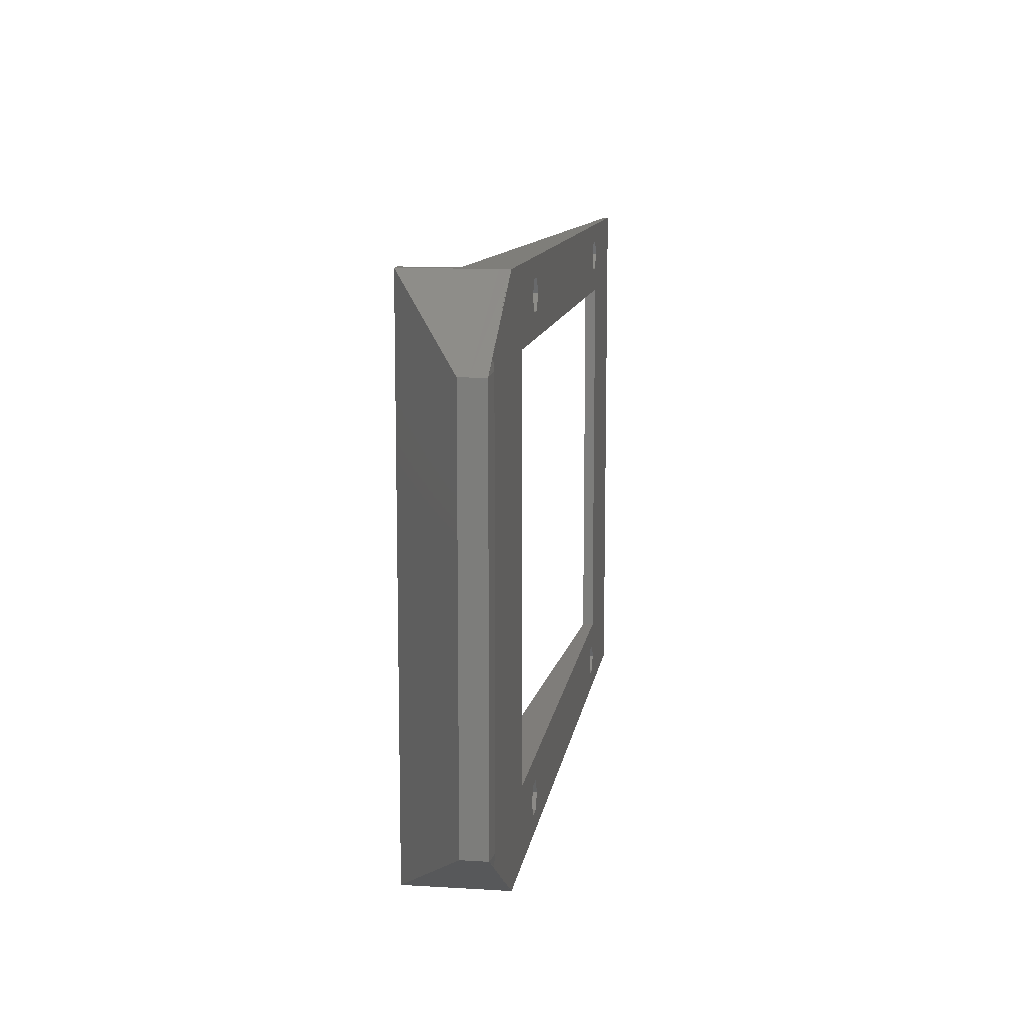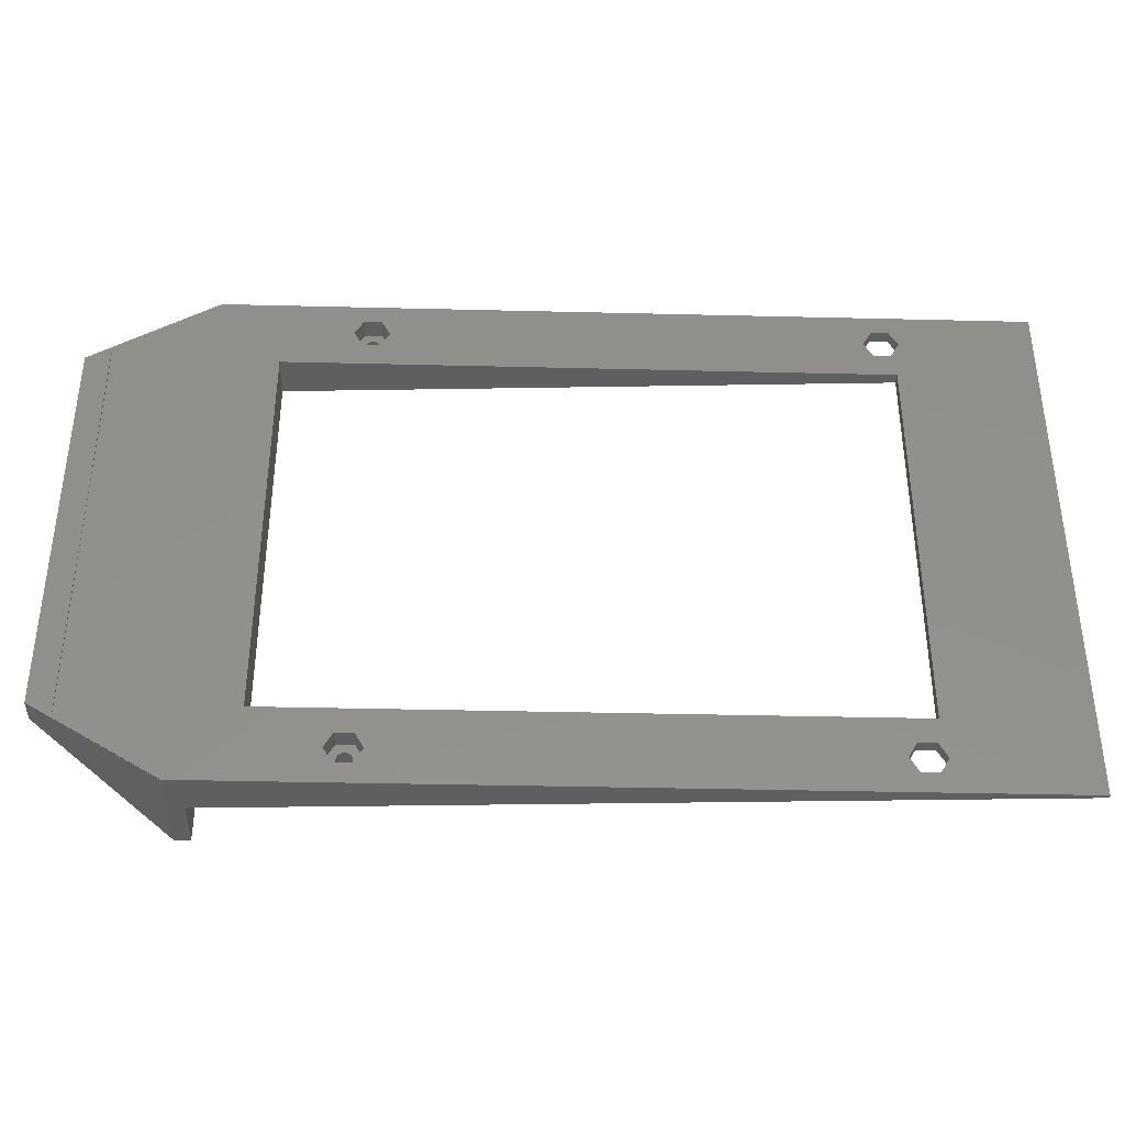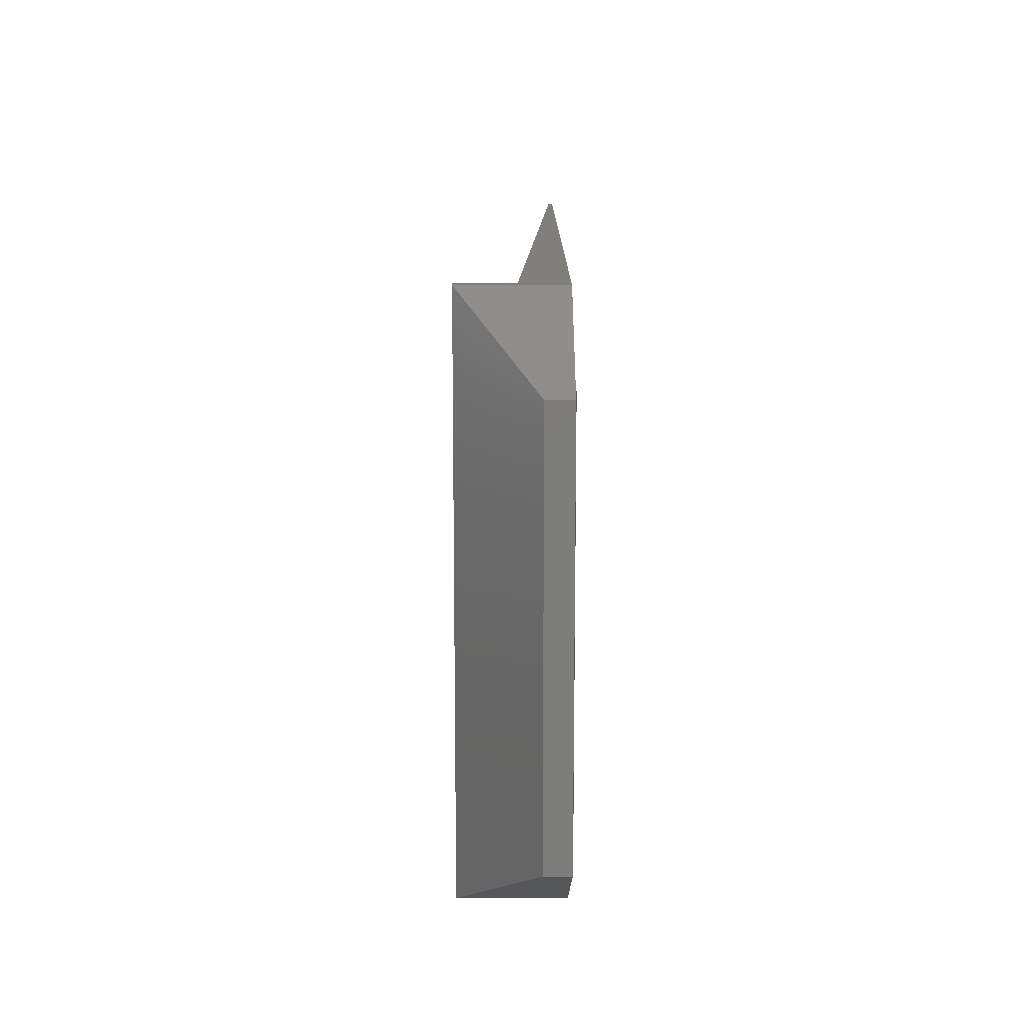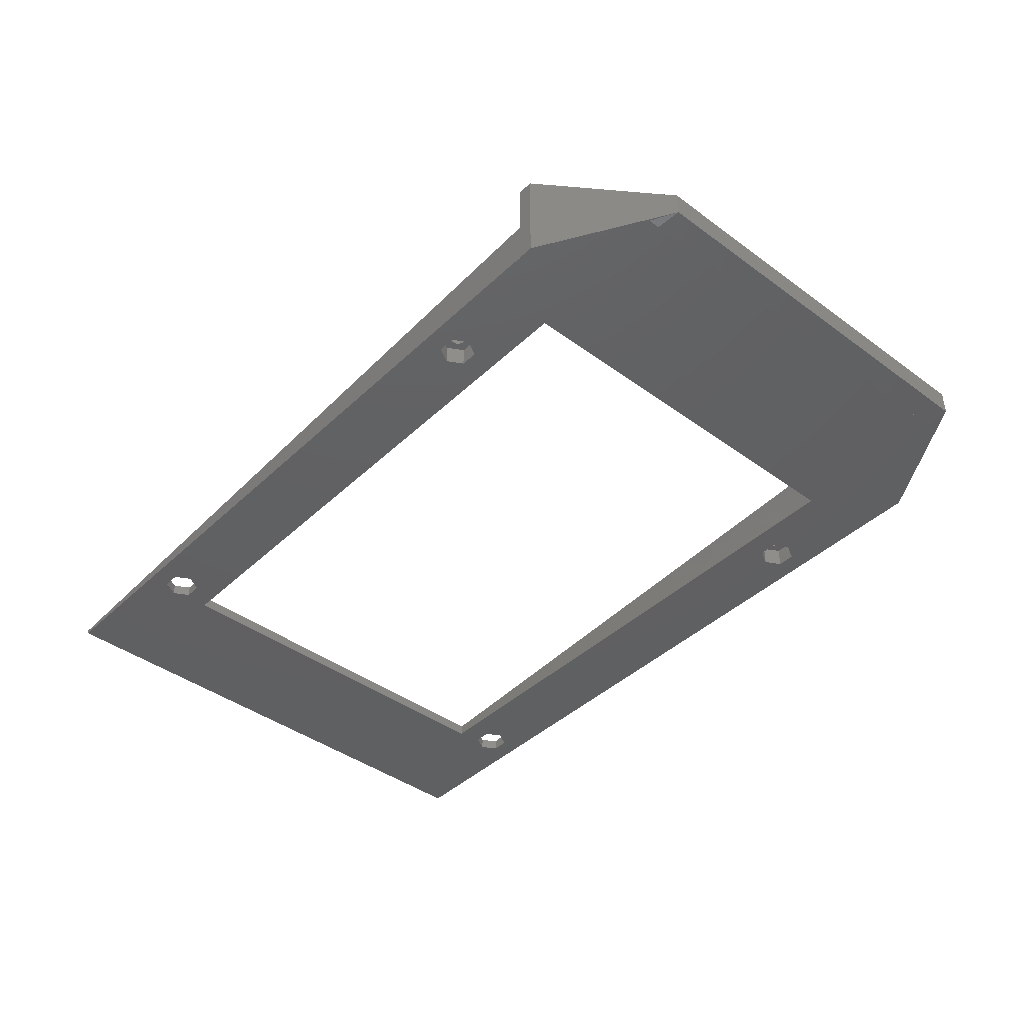
<metadata>
{"format":"stl","ext":"stl","renderer":"f3d","projection":"perspective","resolution":1024,"background":"white","views":[{"elev":11.3,"azim":98.4,"up":"+Y"},{"elev":-37.4,"azim":178.2,"up":"+Y"},{"elev":13.4,"azim":89.9,"up":"+Y"},{"elev":-41.8,"azim":48.5,"up":"+Z"}]}
</metadata>
<code>
# stl→obj: 292 verts, 600 faces
v 80.1 -55 0.1924
v 80 -55 0.1871
v 105 -40 0
v 100 -42.63 0
v 100 -40.41 -0.2215
v 77 -55 0.02991
v 76.43 -55 0
v 77 -54.7 0
v 105 40 0
v 80 55 0.1871
v 80.1 55 0.1924
v 100 40.41 -0.2215
v 100 42.63 0
v 77 54.7 0
v 76.43 55 0
v 77 55 0.02991
v 105 40 3
v -80.11 -55 0
v -80.15 55 0.8063
v -80.11 55 0
v -80.15 -55 0.8063
v 80 55 0
v 77 55 0
v 80 55 20
v 77 55 9.042
v 77 55 20
v 80 55 2.095
v 105 -40 3
v 80 -55 2.095
v 77 -55 9.042
v 80 -55 20
v 77 -55 20
v 80 -55 0
v 77 -55 0
v 67.5 -40 8.544
v 51.49 -47.81 7.705
v 51.5 -48 7.706
v 51.45 -47.63 7.703
v 51.39 -47.45 7.7
v 51.31 -47.28 7.696
v 51.21 -47.12 7.691
v 51.09 -46.97 7.685
v 50.96 -46.84 7.677
v 50.8 -46.73 7.669
v 50.64 -46.64 7.661
v 50.46 -46.57 7.652
v 50.28 -46.53 7.642
v 50.09 -46.5 7.632
v 49.91 -46.5 7.622
v 49.72 -46.53 7.613
v 49.54 -46.57 7.603
v 48.51 -47.81 7.549
v -46.5 -48 2.57
v 48.5 -48 7.549
v 48.55 -47.63 7.551
v 48.61 -47.45 7.554
v 48.69 -47.28 7.558
v -48.25 -44.97 2.478
v 48.79 -47.12 7.564
v 48.91 -46.97 7.57
v -52.5 -40 2.255
v 49.04 -46.84 7.577
v 49.2 -46.73 7.585
v 49.36 -46.64 7.594
v -51.75 -44.97 2.295
v -53.5 -48 2.203
v -52.5 40 2.255
v 67.5 40 8.544
v 51.39 48.55 7.7
v 51.49 48.19 7.705
v 51.5 48 7.706
v 51.45 48.37 7.703
v 51.31 48.72 7.696
v 51.21 48.88 7.691
v 51.09 49.03 7.685
v 50.96 49.16 7.677
v 50.8 49.27 7.669
v 50.64 49.36 7.661
v 50.46 49.43 7.652
v 50.28 49.47 7.642
v 50.09 49.5 7.632
v 49.91 49.5 7.622
v 49.72 49.47 7.613
v 48.51 48.19 7.549
v -46.5 48 2.57
v 48.5 48 7.549
v 48.55 48.37 7.551
v 48.61 48.55 7.554
v 48.69 48.72 7.558
v -48.25 51.03 2.478
v 48.79 48.88 7.564
v 48.91 49.03 7.57
v 49.04 49.16 7.577
v 49.2 49.27 7.585
v 49.36 49.36 7.594
v 49.54 49.43 7.603
v -51.75 51.03 2.295
v -53.5 48 2.203
v 51.49 -48.19 7.705
v 51.45 -48.37 7.703
v 51.39 -48.55 7.7
v 51.31 -48.72 7.696
v 51.21 -48.88 7.691
v 51.09 -49.03 7.685
v 50.96 -49.16 7.677
v 50.8 -49.27 7.669
v 50.64 -49.36 7.661
v 50.46 -49.43 7.652
v 50.28 -49.47 7.642
v 50.09 -49.5 7.632
v 49.91 -49.5 7.622
v 49.72 -49.47 7.613
v 48.51 -48.19 7.549
v 48.55 -48.37 7.551
v 48.61 -48.55 7.554
v 48.69 -48.72 7.558
v -48.25 -51.03 2.478
v 48.79 -48.88 7.564
v 48.91 -49.03 7.57
v 49.04 -49.16 7.577
v 49.2 -49.27 7.585
v 49.36 -49.36 7.594
v 49.54 -49.43 7.603
v -51.75 -51.03 2.295
v 51.49 47.81 7.705
v 51.45 47.63 7.703
v 51.39 47.45 7.7
v 51.31 47.28 7.696
v 51.21 47.12 7.691
v 51.09 46.97 7.685
v 50.96 46.84 7.677
v 50.8 46.73 7.669
v 50.64 46.64 7.661
v 50.46 46.57 7.652
v 50.28 46.53 7.642
v 50.09 46.5 7.632
v 49.91 46.5 7.622
v 49.72 46.53 7.613
v 49.54 46.57 7.603
v 48.51 47.81 7.549
v 48.55 47.63 7.551
v 48.61 47.45 7.554
v 48.69 47.28 7.558
v -48.25 44.97 2.478
v 48.79 47.12 7.564
v 48.91 46.97 7.57
v 49.04 46.84 7.577
v 49.2 46.73 7.585
v 49.36 46.64 7.594
v -51.75 44.97 2.295
v 105 40 5
v 105 -40 5
v 67.5 40 0
v 51.75 44.97 0
v 53.5 48 0
v 48.25 44.97 0
v -46.5 48 0
v 46.5 48 0
v -52.5 40 0
v -48.25 44.97 0
v -51.75 44.97 0
v -53.5 48 0
v -52.5 -40 0
v 67.5 -40 0
v 53.5 -48 0
v 51.75 -51.03 0
v 48.25 -51.03 0
v -46.5 -48 0
v 46.5 -48 0
v -48.25 -51.03 0
v -51.75 -51.03 0
v -53.5 -48 0
v 51.75 51.03 0
v 48.25 51.03 0
v -48.25 51.03 0
v -51.75 51.03 0
v 51.75 -44.97 0
v 48.25 -44.97 0
v -48.25 -44.97 0
v -51.75 -44.97 0
v 51.49 48.19 4
v 51.45 48.37 4
v 51.5 48 4
v 51.31 48.72 4
v 51.21 48.88 4
v 50.64 46.64 4
v 50.46 46.57 4
v 48.61 48.55 4
v 48.55 48.37 4
v 50.64 49.36 4
v 50.46 49.43 4
v 51.09 49.03 4
v 50.96 49.16 4
v 48.51 47.81 4
v 48.55 47.63 4
v 48.5 48 4
v 48.61 47.45 4
v 51.45 47.63 4
v 51.49 47.81 4
v 51.39 48.55 4
v 49.2 49.27 4
v 49.04 49.16 4
v 48.51 48.19 4
v 50.96 46.84 4
v 50.8 46.73 4
v 48.91 49.03 4
v 49.36 49.36 4
v 48.91 46.97 4
v 48.79 47.12 4
v 48.69 47.28 4
v 49.36 46.64 4
v 49.2 46.73 4
v 50.8 49.27 4
v 51.39 47.45 4
v 51.31 47.28 4
v 50.28 46.53 4
v 50.28 49.47 4
v 49.72 49.47 4
v 49.54 49.43 4
v 51.21 47.12 4
v 51.09 46.97 4
v 48.79 48.88 4
v 48.69 48.72 4
v 50.09 46.5 4
v 49.91 46.5 4
v 49.04 46.84 4
v 49.72 46.53 4
v 50.09 49.5 4
v 49.91 49.5 4
v 49.54 46.57 4
v 51.49 -47.81 4
v 51.45 -47.63 4
v 51.5 -48 4
v 51.49 -48.19 4
v 51.09 -46.97 4
v 50.96 -46.84 4
v 51.31 -48.72 4
v 51.21 -48.88 4
v 50.96 -49.16 4
v 50.8 -49.27 4
v 51.09 -49.03 4
v 48.69 -48.72 4
v 48.61 -48.55 4
v 49.36 -46.64 4
v 49.2 -46.73 4
v 50.28 -49.47 4
v 50.09 -49.5 4
v 49.04 -46.84 4
v 51.39 -47.45 4
v 51.31 -47.28 4
v 48.69 -47.28 4
v 48.61 -47.45 4
v 49.91 -49.5 4
v 49.72 -49.47 4
v 50.46 -49.43 4
v 48.55 -47.63 4
v 50.64 -49.36 4
v 48.5 -48 4
v 48.51 -48.19 4
v 51.21 -47.12 4
v 49.04 -49.16 4
v 48.91 -49.03 4
v 49.36 -49.36 4
v 49.2 -49.27 4
v 51.45 -48.37 4
v 51.39 -48.55 4
v 50.8 -46.73 4
v 48.79 -48.88 4
v 50.28 -46.53 4
v 50.09 -46.5 4
v 48.51 -47.81 4
v 49.54 -46.57 4
v 49.91 -46.5 4
v 49.72 -46.53 4
v 48.79 -47.12 4
v 50.46 -46.57 4
v 50.64 -46.64 4
v 48.55 -48.37 4
v 48.91 -46.97 4
v 49.54 -49.43 4
v 48.25 44.97 4
v 51.75 44.97 4
v 51.75 51.03 4
v 48.25 51.03 4
v 53.5 48 4
v 46.5 48 4
v 48.25 -51.03 4
v 51.75 -51.03 4
v 53.5 -48 4
v 51.75 -44.97 4
v 48.25 -44.97 4
v 46.5 -48 4
f 1 2 3
f 3 4 5
f 6 7 8
f 9 10 11
f 9 12 13
f 14 15 16
f 9 11 17
f 18 19 20
f 19 18 21
f 22 16 10
f 16 22 23
f 24 25 26
f 27 25 24
f 15 25 27
f 10 27 11
f 16 27 10
f 15 27 16
f 25 15 19
f 19 15 20
f 28 1 3
f 28 29 1
f 30 31 32
f 30 29 31
f 7 30 21
f 30 7 29
f 29 2 1
f 29 6 2
f 7 21 18
f 29 7 6
f 33 6 34
f 6 33 2
f 35 36 37
f 35 38 36
f 35 39 38
f 35 40 39
f 35 41 40
f 35 42 41
f 35 43 42
f 35 44 43
f 35 45 44
f 35 46 45
f 35 47 46
f 35 48 47
f 35 49 48
f 35 50 49
f 35 51 50
f 52 53 54
f 55 53 52
f 56 53 55
f 57 53 56
f 58 57 59
f 58 59 60
f 61 60 62
f 61 62 63
f 61 63 64
f 61 64 51
f 61 51 35
f 57 58 53
f 60 61 58
f 58 61 65
f 61 66 65
f 67 19 61
f 25 68 30
f 69 68 25
f 68 70 71
f 68 72 70
f 68 69 72
f 25 73 69
f 25 74 73
f 25 75 74
f 25 76 75
f 25 77 76
f 25 78 77
f 25 79 78
f 25 80 79
f 25 81 80
f 25 82 81
f 25 83 82
f 84 85 86
f 87 85 84
f 88 85 87
f 89 85 88
f 90 89 91
f 90 91 92
f 90 92 93
f 90 93 94
f 90 94 95
f 90 95 96
f 90 96 83
f 90 83 25
f 89 90 85
f 19 90 25
f 21 61 19
f 97 19 98
f 90 19 97
f 35 30 68
f 99 35 37
f 100 35 99
f 101 35 100
f 35 101 30
f 102 30 101
f 103 30 102
f 104 30 103
f 105 30 104
f 106 30 105
f 107 30 106
f 108 30 107
f 109 30 108
f 110 30 109
f 111 30 110
f 112 30 111
f 53 113 54
f 53 114 113
f 53 115 114
f 53 116 115
f 117 116 53
f 116 117 118
f 118 117 119
f 119 117 120
f 120 117 121
f 121 117 122
f 122 117 123
f 123 117 112
f 112 117 30
f 21 117 124
f 117 21 30
f 66 21 124
f 61 21 66
f 125 68 71
f 126 68 125
f 127 68 126
f 128 68 127
f 129 68 128
f 130 68 129
f 131 68 130
f 132 68 131
f 133 68 132
f 134 68 133
f 135 68 134
f 136 68 135
f 137 68 136
f 138 68 137
f 139 68 138
f 85 140 86
f 85 141 140
f 85 142 141
f 85 143 142
f 144 143 85
f 143 144 145
f 145 144 146
f 67 146 144
f 146 67 147
f 147 67 148
f 148 67 149
f 149 67 139
f 67 144 150
f 139 67 68
f 19 67 98
f 98 67 150
f 5 9 3
f 9 5 12
f 11 27 17
f 28 17 151
f 28 151 152
f 17 28 9
f 9 28 3
f 5 13 12
f 13 5 4
f 8 4 33
f 33 4 3
f 13 22 9
f 4 8 13
f 8 33 34
f 14 13 8
f 13 14 22
f 22 14 23
f 153 154 155
f 153 156 154
f 156 157 158
f 159 156 153
f 156 160 157
f 156 159 160
f 160 159 161
f 159 162 161
f 163 18 159
f 164 8 7
f 8 164 14
f 153 14 164
f 7 165 164
f 7 166 165
f 7 167 166
f 167 168 169
f 170 167 7
f 167 170 168
f 18 170 7
f 20 159 18
f 171 18 172
f 170 18 171
f 14 153 15
f 155 15 153
f 173 15 155
f 174 15 173
f 157 174 158
f 175 174 157
f 174 175 15
f 20 175 176
f 175 20 15
f 162 20 176
f 159 20 162
f 177 164 165
f 178 164 177
f 168 178 169
f 179 178 168
f 163 178 179
f 163 179 180
f 178 163 164
f 18 163 172
f 172 163 180
f 164 68 153
f 68 164 35
f 61 159 67
f 159 61 163
f 153 67 159
f 67 153 68
f 164 61 35
f 61 164 163
f 181 72 182
f 72 181 70
f 183 70 181
f 70 183 71
f 184 74 185
f 74 184 73
f 186 134 133
f 134 186 187
f 87 188 88
f 188 87 189
f 190 79 191
f 79 190 78
f 192 76 193
f 76 192 75
f 141 194 140
f 194 141 195
f 140 196 86
f 196 140 194
f 197 141 142
f 141 197 195
f 198 125 199
f 125 198 126
f 200 73 184
f 73 200 69
f 201 93 202
f 93 201 94
f 84 189 87
f 189 84 203
f 204 132 131
f 132 204 205
f 182 69 200
f 69 182 72
f 205 133 132
f 133 205 186
f 202 92 206
f 92 202 93
f 207 94 201
f 94 207 95
f 208 145 146
f 145 208 209
f 210 142 143
f 142 210 197
f 211 148 149
f 148 211 212
f 199 71 183
f 71 199 125
f 213 78 190
f 78 213 77
f 128 214 215
f 214 128 127
f 209 143 145
f 143 209 210
f 187 135 134
f 135 187 216
f 191 80 217
f 80 191 79
f 218 96 219
f 96 218 83
f 127 198 214
f 198 127 126
f 130 220 221
f 220 130 129
f 129 215 220
f 215 129 128
f 89 222 91
f 222 89 223
f 224 137 136
f 137 224 225
f 226 146 147
f 146 226 208
f 86 203 84
f 203 86 196
f 219 95 207
f 95 219 96
f 88 223 89
f 223 88 188
f 225 138 137
f 138 225 227
f 185 75 192
f 75 185 74
f 193 77 213
f 77 193 76
f 91 206 92
f 206 91 222
f 217 81 228
f 81 217 80
f 212 147 148
f 147 212 226
f 216 136 135
f 136 216 224
f 229 83 218
f 83 229 82
f 221 131 130
f 131 221 204
f 228 82 229
f 82 228 81
f 227 139 138
f 139 227 230
f 230 149 139
f 149 230 211
f 231 38 232
f 38 231 36
f 233 36 231
f 36 233 37
f 234 37 233
f 37 234 99
f 235 43 236
f 43 235 42
f 103 237 238
f 237 103 102
f 239 106 105
f 106 239 240
f 241 105 104
f 105 241 239
f 242 115 116
f 115 242 243
f 244 63 245
f 63 244 64
f 246 110 109
f 110 246 247
f 245 62 248
f 62 245 63
f 249 40 250
f 40 249 39
f 56 251 57
f 251 56 252
f 253 112 111
f 112 253 254
f 255 109 108
f 109 255 246
f 55 252 56
f 252 55 256
f 257 108 107
f 108 257 255
f 113 258 54
f 258 113 259
f 250 41 260
f 41 250 40
f 261 119 120
f 119 261 262
f 263 121 122
f 121 263 264
f 101 265 266
f 265 101 100
f 236 44 267
f 44 236 43
f 262 118 119
f 118 262 268
f 269 48 270
f 48 269 47
f 52 256 55
f 256 52 271
f 54 271 52
f 271 54 258
f 272 64 244
f 64 272 51
f 265 99 234
f 99 265 100
f 247 111 110
f 111 247 253
f 240 107 106
f 107 240 257
f 273 50 274
f 50 273 49
f 57 275 59
f 275 57 251
f 274 51 272
f 51 274 50
f 276 47 269
f 47 276 46
f 270 49 273
f 49 270 48
f 104 238 241
f 238 104 103
f 102 266 237
f 266 102 101
f 277 46 276
f 46 277 45
f 114 259 113
f 259 114 278
f 267 45 277
f 45 267 44
f 268 116 118
f 116 268 242
f 260 42 235
f 42 260 41
f 232 39 249
f 39 232 38
f 243 114 115
f 114 243 278
f 248 60 279
f 60 248 62
f 59 279 60
f 279 59 275
f 264 120 121
f 120 264 261
f 254 123 112
f 123 254 280
f 280 122 123
f 122 280 263
f 154 281 282
f 281 154 156
f 174 283 284
f 283 174 173
f 155 283 173
f 283 155 285
f 286 174 284
f 174 286 158
f 281 158 286
f 158 281 156
f 215 285 282
f 181 285 183
f 285 199 183
f 285 198 199
f 285 214 198
f 285 215 214
f 282 220 215
f 282 221 220
f 282 204 221
f 282 205 204
f 282 186 205
f 282 187 186
f 282 216 187
f 282 224 216
f 282 225 224
f 281 225 282
f 225 281 227
f 227 281 230
f 230 281 211
f 195 286 194
f 197 286 195
f 210 286 197
f 286 210 281
f 209 281 210
f 208 281 209
f 226 281 208
f 212 281 226
f 211 281 212
f 182 285 181
f 200 285 182
f 184 285 200
f 285 184 283
f 185 283 184
f 192 283 185
f 193 283 192
f 213 283 193
f 190 283 213
f 191 283 190
f 217 283 191
f 228 283 217
f 229 283 228
f 284 229 218
f 284 218 219
f 284 219 207
f 284 207 201
f 194 286 196
f 229 284 283
f 202 284 201
f 206 284 202
f 222 284 206
f 223 284 222
f 286 223 188
f 286 188 189
f 286 189 203
f 196 286 203
f 223 286 284
f 154 285 155
f 285 154 282
f 166 287 288
f 287 166 167
f 166 289 165
f 289 166 288
f 178 290 291
f 290 178 177
f 165 290 177
f 290 165 289
f 292 178 291
f 178 292 169
f 287 169 292
f 169 287 167
f 237 289 288
f 231 289 233
f 289 234 233
f 289 265 234
f 289 266 265
f 289 237 266
f 288 238 237
f 288 241 238
f 288 239 241
f 288 240 239
f 288 257 240
f 288 255 257
f 288 246 255
f 288 247 246
f 288 253 247
f 287 253 288
f 253 287 254
f 254 287 280
f 280 287 263
f 278 292 259
f 243 292 278
f 242 292 243
f 292 242 287
f 268 287 242
f 262 287 268
f 261 287 262
f 264 287 261
f 263 287 264
f 232 289 231
f 249 289 232
f 250 289 249
f 289 250 290
f 260 290 250
f 235 290 260
f 236 290 235
f 267 290 236
f 277 290 267
f 276 290 277
f 269 290 276
f 270 290 269
f 273 290 270
f 291 273 274
f 291 274 272
f 291 272 244
f 291 244 245
f 259 292 258
f 273 291 290
f 248 291 245
f 279 291 248
f 275 291 279
f 251 291 275
f 292 251 252
f 292 252 256
f 292 256 271
f 258 292 271
f 251 292 291
f 160 150 144
f 150 160 161
f 175 97 176
f 97 175 90
f 157 90 175
f 90 157 85
f 98 176 97
f 176 98 162
f 161 98 150
f 98 161 162
f 144 157 160
f 157 144 85
f 170 124 117
f 124 170 171
f 117 168 170
f 168 117 53
f 179 65 180
f 65 179 58
f 168 58 179
f 58 168 53
f 66 180 65
f 180 66 172
f 171 66 124
f 66 171 172
f 8 34 6
f 30 26 25
f 26 30 32
f 23 14 16
f 26 31 24
f 31 26 32
f 24 152 151
f 152 24 31
f 29 152 31
f 152 29 28
f 2 33 3
f 9 22 10
f 27 151 17
f 151 27 24

</code>
